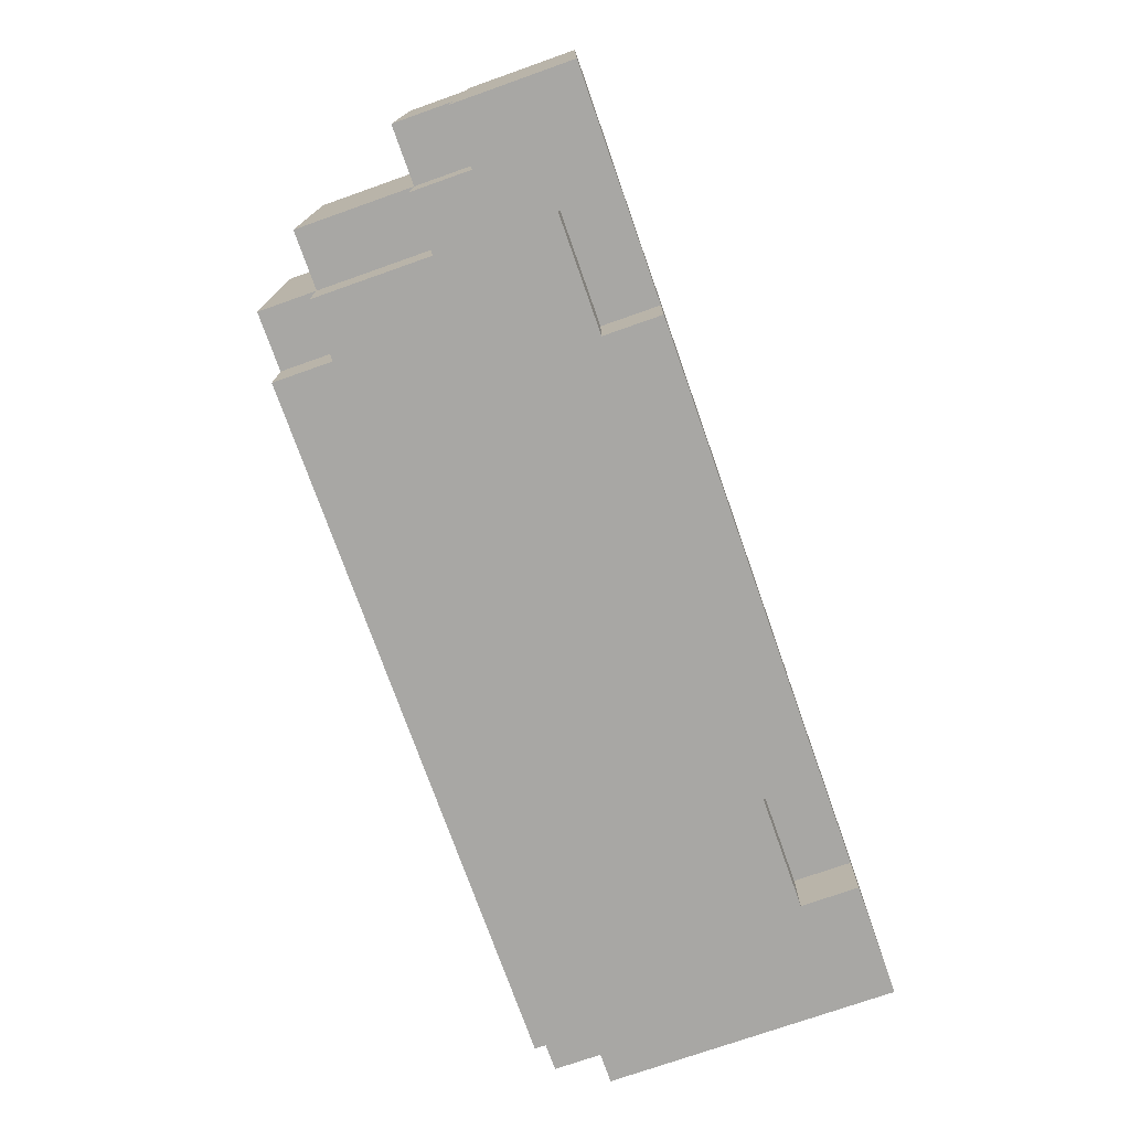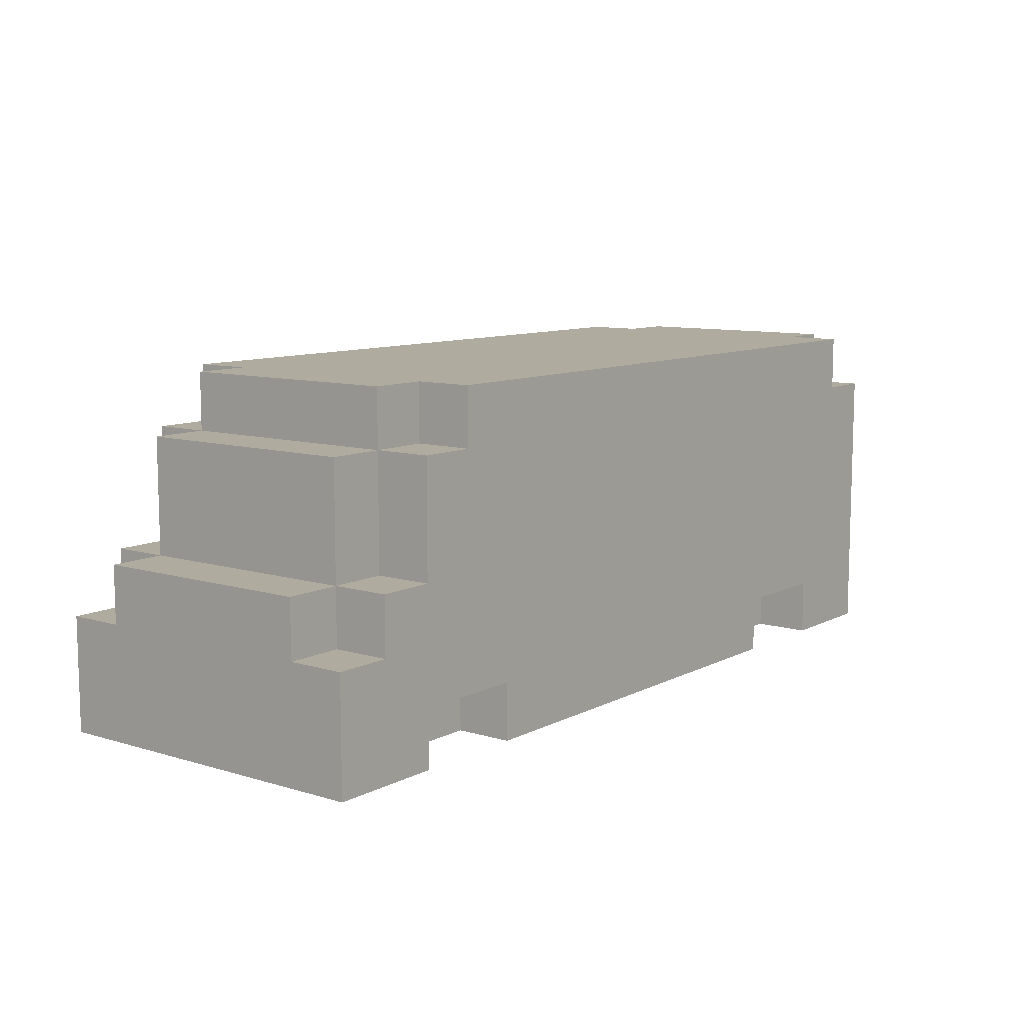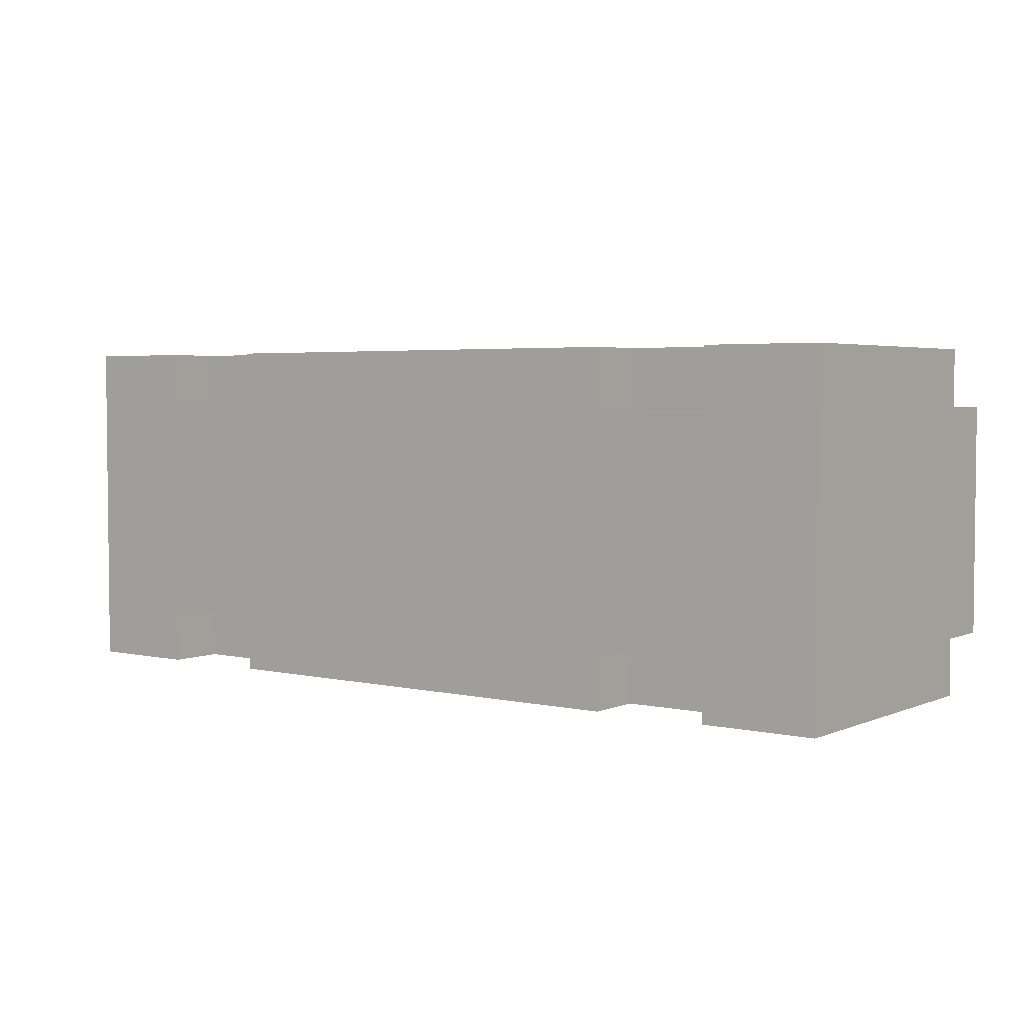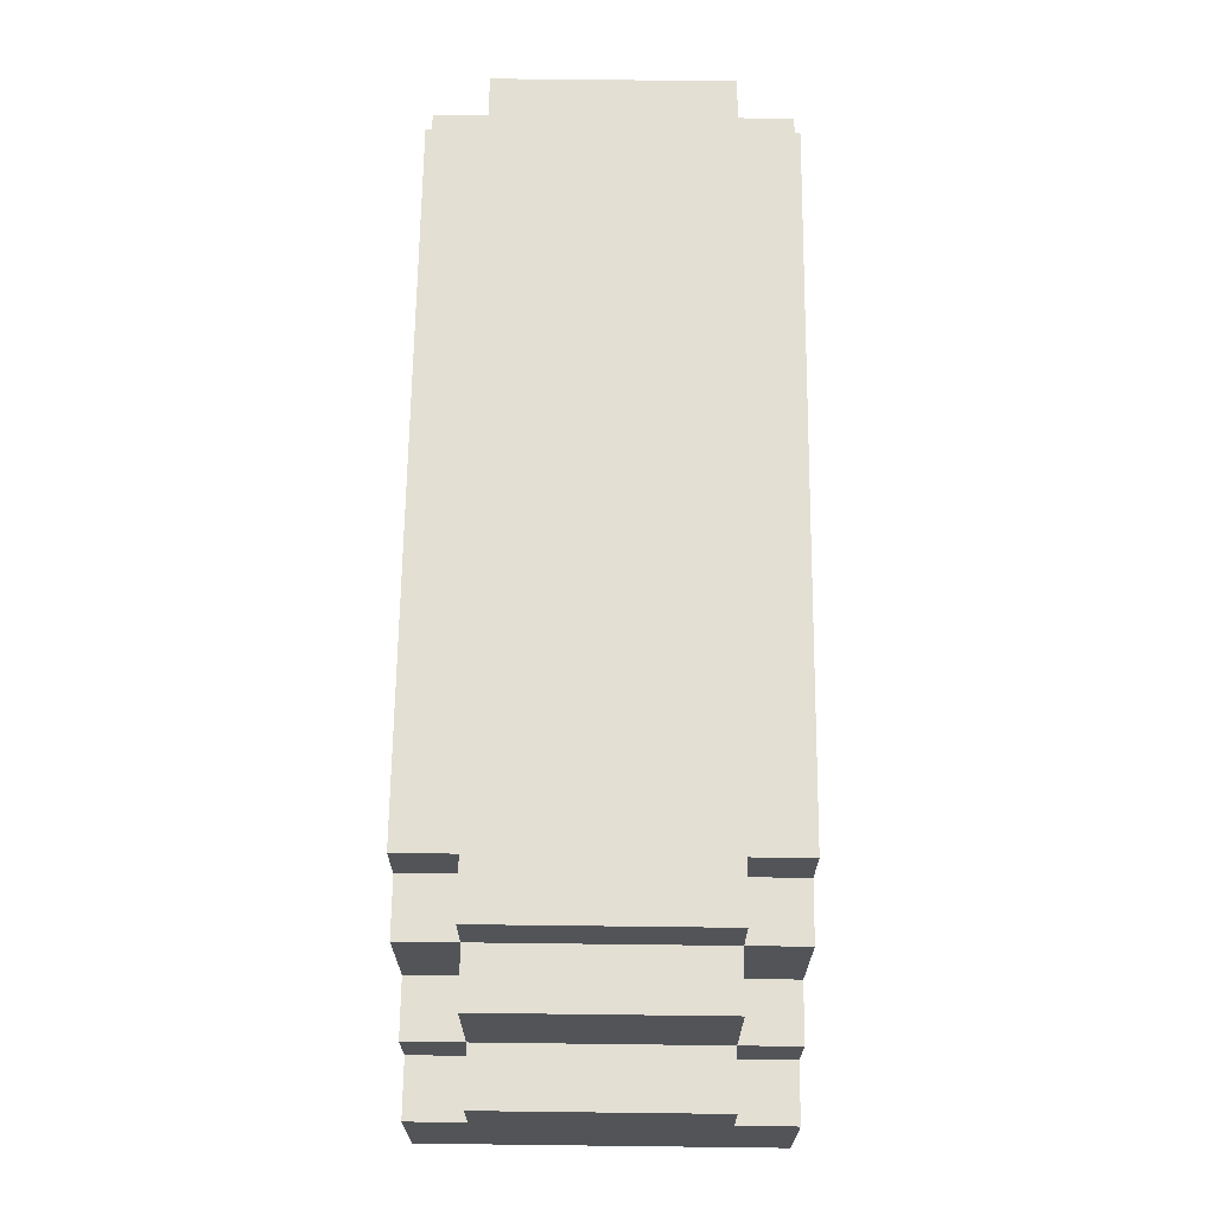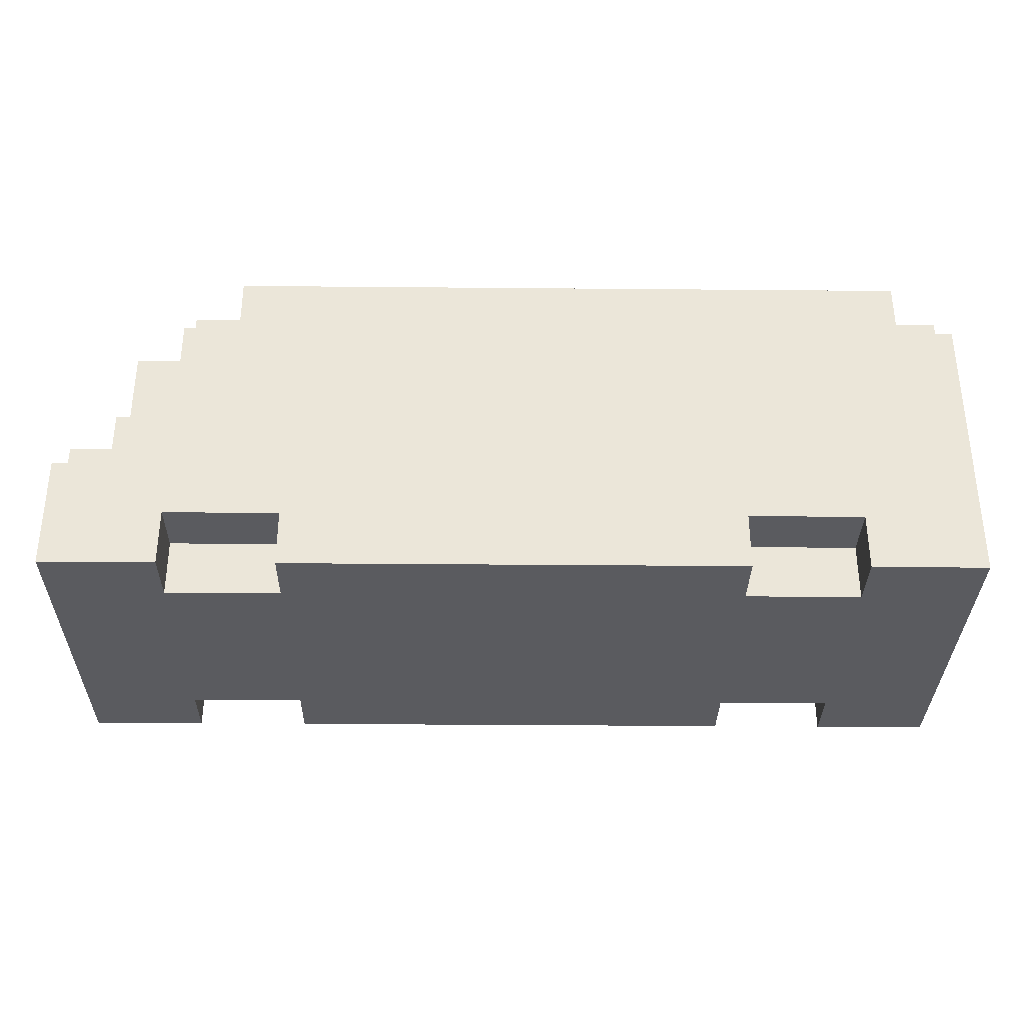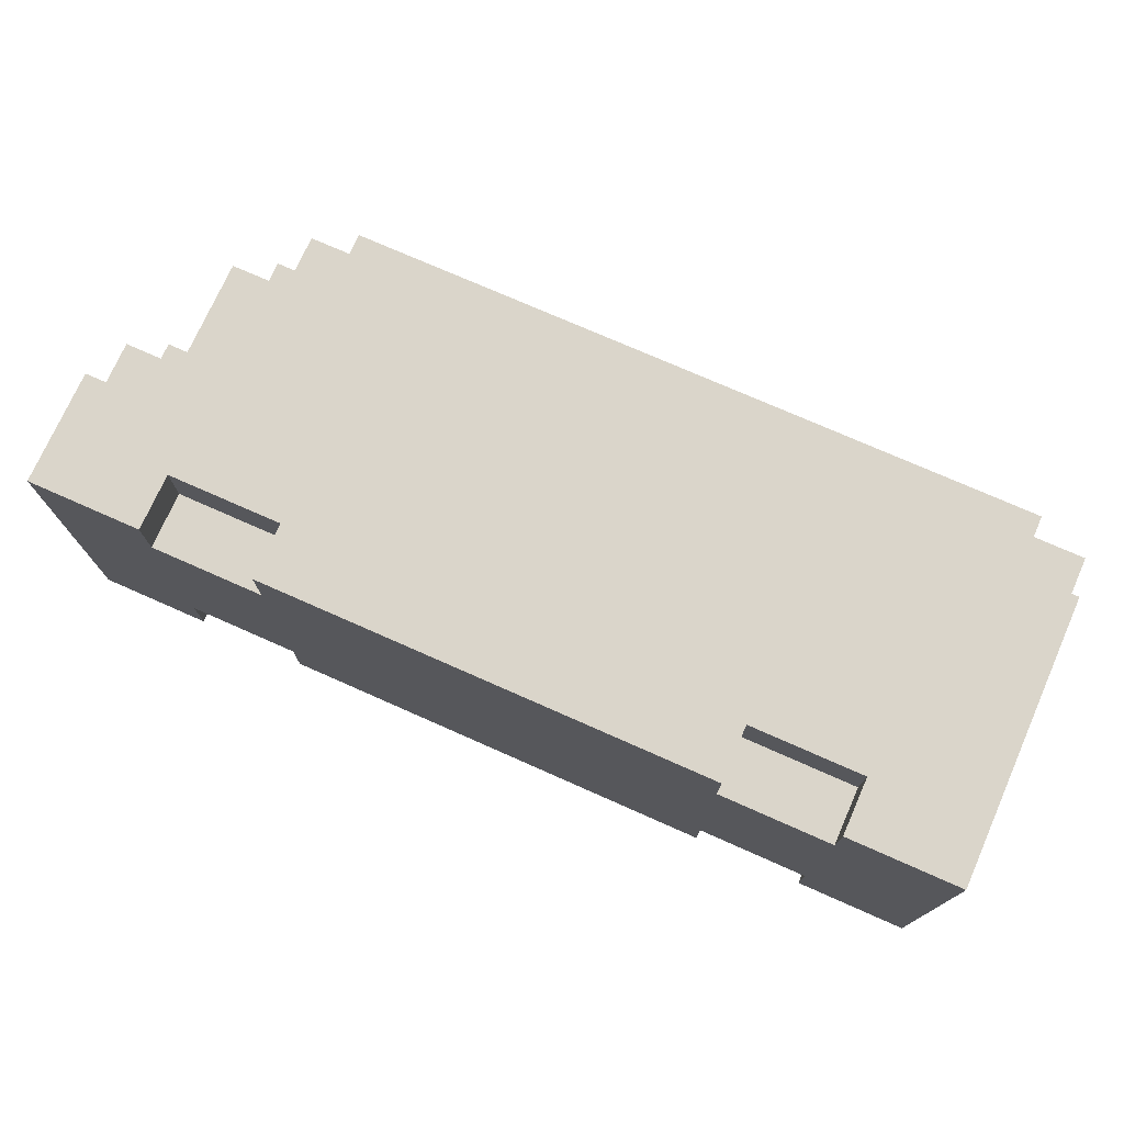
<metadata>
{"format":"obj","ext":"obj","renderer":"f3d","projection":"perspective","resolution":1024,"background":"white","views":[{"elev":-74.6,"azim":-70.6,"up":"+Z"},{"elev":9.7,"azim":-52.2,"up":"+Y"},{"elev":3.6,"azim":36.8,"up":"+Z"},{"elev":67.1,"azim":-89.3,"up":"+Y"},{"elev":-33.0,"azim":-0.7,"up":"+Y"},{"elev":74.3,"azim":23.9,"up":"+Z"}]}
</metadata>
<code>
o
v 0.8 0.1 -0.3
v 0.8 0.1 0.3
v 0.8 0.2 -0.3
v 0.8 0.2 -0.1
v 0.8 0.2 0.1
v 0.8 0.2 0.3
v 0.8 0.3 -0.3
v 0.8 0.3 -0.1
v 0.8 0.3 0.1
v 0.8 0.3 0.3
v 0.8 0.6 -0.3
v 0.8 0.6 -0.2
v 0.8 0.6 0.2
v 0.8 0.6 0.3
v 0.8 0.7 -0.2
v 0.8 0.7 0.2
v 0.7 0.6 -0.3
v 0.7 0.6 -0.2
v 0.7 0.6 0.2
v 0.7 0.6 0.3
v 0.7 0.7 -0.3
v 0.7 0.7 -0.2
v 0.7 0.7 0.2
v 0.7 0.7 0.3
v 0.4 0.1 -0.3
v 0.4 0.1 -0.2
v 0.4 0.1 0.2
v 0.4 0.1 0.3
v 0.4 0.2 -0.3
v 0.4 0.2 -0.2
v 0.4 0.2 0.2
v 0.4 0.2 0.3
v -0.6 0.1 -0.3
v -0.6 0.1 -0.2
v -0.6 0.1 0.2
v -0.6 0.1 0.3
v -0.6 0.2 -0.3
v -0.6 0.2 -0.2
v -0.6 0.2 0.2
v -0.6 0.2 0.3
v 0.6 0.1 -0.3
v 0.6 0.1 -0.2
v 0.6 0.1 0.2
v 0.6 0.1 0.3
v 0.6 0.2 -0.3
v 0.6 0.2 -0.2
v 0.6 0.2 0.2
v 0.6 0.2 0.3
v -0.4 0.1 -0.3
v -0.4 0.1 -0.2
v -0.4 0.1 0.2
v -0.4 0.1 0.3
v -0.4 0.2 -0.3
v -0.4 0.2 -0.2
v -0.4 0.2 0.2
v -0.4 0.2 0.3
v -0.5 0.6 -0.3
v -0.5 0.6 -0.2
v -0.5 0.6 0.2
v -0.5 0.6 0.3
v -0.5 0.7 -0.3
v -0.5 0.7 -0.2
v -0.5 0.7 0.2
v -0.5 0.7 0.3
v -0.6 0.4 -0.3
v -0.6 0.4 -0.2
v -0.6 0.4 0.2
v -0.6 0.4 0.3
v -0.6 0.6 -0.3
v -0.6 0.6 -0.2
v -0.6 0.6 0.2
v -0.6 0.6 0.3
v -0.6 0.7 -0.2
v -0.6 0.7 0.2
v -0.7 0.3 -0.3
v -0.7 0.3 -0.2
v -0.7 0.3 0.2
v -0.7 0.3 0.3
v -0.7 0.4 -0.3
v -0.7 0.4 -0.2
v -0.7 0.4 0.2
v -0.7 0.4 0.3
v -0.7 0.6 -0.2
v -0.7 0.6 0.2
v -0.8 0.1 -0.3
v -0.8 0.1 0.3
v -0.8 0.2 -0.3
v -0.8 0.2 -0.1
v -0.8 0.2 0.1
v -0.8 0.2 0.3
v -0.8 0.3 -0.3
v -0.8 0.3 -0.2
v -0.8 0.3 -0.1
v -0.8 0.3 0.1
v -0.8 0.3 0.2
v -0.8 0.3 0.3
v -0.8 0.4 -0.2
v -0.8 0.4 0.2
v 0.8 0.1 -0.3
v 0.8 0.2 -0.3
v 0.8 0.3 -0.3
v 0.8 0.6 -0.3
v 0.7 0.2 -0.3
v 0.7 0.3 -0.3
v 0.7 0.6 -0.3
v 0.7 0.7 -0.3
v 0.6 0.1 -0.3
v 0.6 0.2 -0.3
v 0.4 0.1 -0.3
v 0.4 0.2 -0.3
v -0.3 0.4 -0.3
v -0.3 0.6 -0.3
v -0.4 0.1 -0.3
v -0.4 0.2 -0.3
v -0.5 0.4 -0.3
v -0.5 0.6 -0.3
v -0.5 0.7 -0.3
v -0.6 0.1 -0.3
v -0.6 0.2 -0.3
v -0.6 0.4 -0.3
v -0.6 0.6 -0.3
v -0.7 0.2 -0.3
v -0.7 0.3 -0.3
v -0.7 0.4 -0.3
v -0.8 0.1 -0.3
v -0.8 0.2 -0.3
v -0.8 0.3 -0.3
v 0.8 0.6 -0.2
v 0.8 0.7 -0.2
v 0.7 0.6 -0.2
v 0.7 0.7 -0.2
v 0.6 0.1 -0.2
v 0.6 0.2 -0.2
v 0.4 0.1 -0.2
v 0.4 0.2 -0.2
v -0.4 0.1 -0.2
v -0.4 0.2 -0.2
v -0.5 0.6 -0.2
v -0.5 0.7 -0.2
v -0.6 0.1 -0.2
v -0.6 0.2 -0.2
v -0.6 0.4 -0.2
v -0.6 0.6 -0.2
v -0.6 0.7 -0.2
v -0.7 0.3 -0.2
v -0.7 0.4 -0.2
v -0.7 0.6 -0.2
v -0.8 0.3 -0.2
v -0.8 0.4 -0.2
v 0.8 0.6 0.2
v 0.8 0.7 0.2
v 0.7 0.6 0.2
v 0.7 0.7 0.2
v 0.6 0.1 0.2
v 0.6 0.2 0.2
v 0.4 0.1 0.2
v 0.4 0.2 0.2
v -0.4 0.1 0.2
v -0.4 0.2 0.2
v -0.5 0.6 0.2
v -0.5 0.7 0.2
v -0.6 0.1 0.2
v -0.6 0.2 0.2
v -0.6 0.4 0.2
v -0.6 0.6 0.2
v -0.6 0.7 0.2
v -0.7 0.3 0.2
v -0.7 0.4 0.2
v -0.7 0.6 0.2
v -0.8 0.3 0.2
v -0.8 0.4 0.2
v 0.8 0.1 0.3
v 0.8 0.2 0.3
v 0.8 0.3 0.3
v 0.8 0.6 0.3
v 0.7 0.2 0.3
v 0.7 0.3 0.3
v 0.7 0.6 0.3
v 0.7 0.7 0.3
v 0.6 0.1 0.3
v 0.6 0.2 0.3
v 0.4 0.1 0.3
v 0.4 0.2 0.3
v -0.3 0.4 0.3
v -0.3 0.6 0.3
v -0.4 0.1 0.3
v -0.4 0.2 0.3
v -0.5 0.4 0.3
v -0.5 0.6 0.3
v -0.5 0.7 0.3
v -0.6 0.1 0.3
v -0.6 0.2 0.3
v -0.6 0.4 0.3
v -0.6 0.6 0.3
v -0.7 0.2 0.3
v -0.7 0.3 0.3
v -0.7 0.4 0.3
v -0.8 0.1 0.3
v -0.8 0.2 0.3
v -0.8 0.3 0.3
v 0.8 0.1 -0.3
v 0.6 0.1 -0.3
v 0.4 0.1 -0.3
v -0.4 0.1 -0.3
v -0.6 0.1 -0.3
v -0.8 0.1 -0.3
v 0.6 0.1 -0.2
v 0.4 0.1 -0.2
v -0.4 0.1 -0.2
v -0.6 0.1 -0.2
v 0.6 0.1 0.2
v 0.4 0.1 0.2
v -0.4 0.1 0.2
v -0.6 0.1 0.2
v 0.8 0.1 0.3
v 0.6 0.1 0.3
v 0.4 0.1 0.3
v -0.4 0.1 0.3
v -0.6 0.1 0.3
v -0.8 0.1 0.3
v 0.6 0.2 -0.3
v 0.4 0.2 -0.3
v -0.4 0.2 -0.3
v -0.6 0.2 -0.3
v 0.6 0.2 -0.2
v 0.4 0.2 -0.2
v -0.4 0.2 -0.2
v -0.6 0.2 -0.2
v 0.6 0.2 0.2
v 0.4 0.2 0.2
v -0.4 0.2 0.2
v -0.6 0.2 0.2
v 0.6 0.2 0.3
v 0.4 0.2 0.3
v -0.4 0.2 0.3
v -0.6 0.2 0.3
v -0.7 0.3 -0.3
v -0.8 0.3 -0.3
v -0.7 0.3 -0.2
v -0.8 0.3 -0.2
v -0.7 0.3 0.2
v -0.8 0.3 0.2
v -0.7 0.3 0.3
v -0.8 0.3 0.3
v -0.6 0.4 -0.3
v -0.7 0.4 -0.3
v -0.6 0.4 -0.2
v -0.7 0.4 -0.2
v -0.8 0.4 -0.2
v -0.6 0.4 0.2
v -0.7 0.4 0.2
v -0.8 0.4 0.2
v -0.6 0.4 0.3
v -0.7 0.4 0.3
v 0.8 0.6 -0.3
v 0.7 0.6 -0.3
v -0.5 0.6 -0.3
v -0.6 0.6 -0.3
v 0.8 0.6 -0.2
v 0.7 0.6 -0.2
v -0.5 0.6 -0.2
v -0.6 0.6 -0.2
v -0.7 0.6 -0.2
v 0.8 0.6 0.2
v 0.7 0.6 0.2
v -0.5 0.6 0.2
v -0.6 0.6 0.2
v -0.7 0.6 0.2
v 0.8 0.6 0.3
v 0.7 0.6 0.3
v -0.5 0.6 0.3
v -0.6 0.6 0.3
v 0.7 0.7 -0.3
v -0.5 0.7 -0.3
v 0.8 0.7 -0.2
v 0.7 0.7 -0.2
v -0.5 0.7 -0.2
v -0.6 0.7 -0.2
v 0.8 0.7 0.2
v 0.7 0.7 0.2
v -0.5 0.7 0.2
v -0.6 0.7 0.2
v 0.7 0.7 0.3
v -0.5 0.7 0.3
f 3 2 1
f 4 2 3
f 5 2 4
f 6 2 5
f 7 4 3
f 8 5 4
f 8 4 7
f 9 6 5
f 9 5 8
f 10 6 9
f 11 8 7
f 11 9 8
f 11 10 9
f 12 10 11
f 13 10 12
f 14 10 13
f 15 13 12
f 16 13 15
f 21 18 17
f 22 18 21
f 23 20 19
f 24 20 23
f 29 26 25
f 30 26 29
f 31 28 27
f 32 28 31
f 37 34 33
f 38 34 37
f 39 36 35
f 40 36 39
f 41 42 45
f 45 42 46
f 43 44 47
f 47 44 48
f 49 50 53
f 53 50 54
f 51 52 55
f 55 52 56
f 57 58 61
f 61 58 62
f 59 60 63
f 63 60 64
f 65 66 69
f 69 66 70
f 67 68 71
f 71 68 72
f 70 71 73
f 73 71 74
f 75 76 79
f 79 76 80
f 77 78 81
f 81 78 82
f 80 81 83
f 83 81 84
f 85 86 87
f 87 86 88
f 88 86 89
f 89 86 90
f 87 88 91
f 91 88 92
f 88 89 93
f 92 88 93
f 89 90 94
f 93 89 94
f 94 90 95
f 95 90 96
f 92 93 97
f 94 95 97
f 93 94 97
f 97 95 98
f 103 100 99
f 103 101 100
f 104 102 101
f 104 101 103
f 105 102 104
f 107 103 99
f 107 106 105
f 107 105 104
f 107 104 103
f 108 106 107
f 110 106 108
f 111 106 110
f 111 110 109
f 112 106 111
f 113 111 109
f 114 111 113
f 115 112 111
f 115 111 114
f 116 106 112
f 116 112 115
f 117 106 116
f 119 115 114
f 119 116 115
f 120 116 119
f 121 116 120
f 122 119 118
f 122 120 119
f 123 120 122
f 124 120 123
f 125 122 118
f 126 123 122
f 126 122 125
f 127 123 126
f 130 129 128
f 131 129 130
f 134 133 132
f 135 133 134
f 140 137 136
f 141 137 140
f 143 139 138
f 144 139 143
f 146 143 142
f 147 143 146
f 148 146 145
f 149 146 148
f 150 151 152
f 152 151 153
f 154 155 156
f 156 155 157
f 158 159 162
f 162 159 163
f 160 161 165
f 165 161 166
f 164 165 168
f 168 165 169
f 167 168 170
f 170 168 171
f 172 173 176
f 173 174 176
f 174 175 177
f 176 174 177
f 177 175 178
f 172 176 180
f 178 179 180
f 177 178 180
f 176 177 180
f 180 179 181
f 181 179 183
f 183 179 184
f 182 183 184
f 184 179 185
f 182 184 186
f 186 184 187
f 184 185 188
f 187 184 188
f 185 179 189
f 188 185 189
f 189 179 190
f 187 188 192
f 188 189 192
f 192 189 193
f 193 189 194
f 191 192 195
f 192 193 195
f 195 193 196
f 196 193 197
f 191 195 198
f 195 196 199
f 198 195 199
f 199 196 200
f 207 202 201
f 208 204 203
f 209 204 208
f 210 206 205
f 211 209 208
f 211 210 209
f 211 207 201
f 211 208 207
f 212 210 211
f 213 210 212
f 214 206 210
f 214 210 213
f 215 211 201
f 216 211 215
f 217 213 212
f 218 213 217
f 219 206 214
f 220 206 219
f 225 222 221
f 226 222 225
f 227 224 223
f 228 224 227
f 233 230 229
f 234 230 233
f 235 232 231
f 236 232 235
f 237 238 239
f 239 238 240
f 241 242 243
f 243 242 244
f 245 246 247
f 247 246 248
f 248 249 251
f 251 249 252
f 250 251 253
f 253 251 254
f 255 256 259
f 259 256 260
f 257 258 261
f 261 258 262
f 262 263 267
f 267 263 268
f 264 265 269
f 269 265 270
f 266 267 271
f 271 267 272
f 273 274 276
f 276 274 277
f 275 276 279
f 277 278 279
f 276 277 279
f 279 278 280
f 280 278 281
f 281 278 282
f 280 281 283
f 283 281 284

</code>
